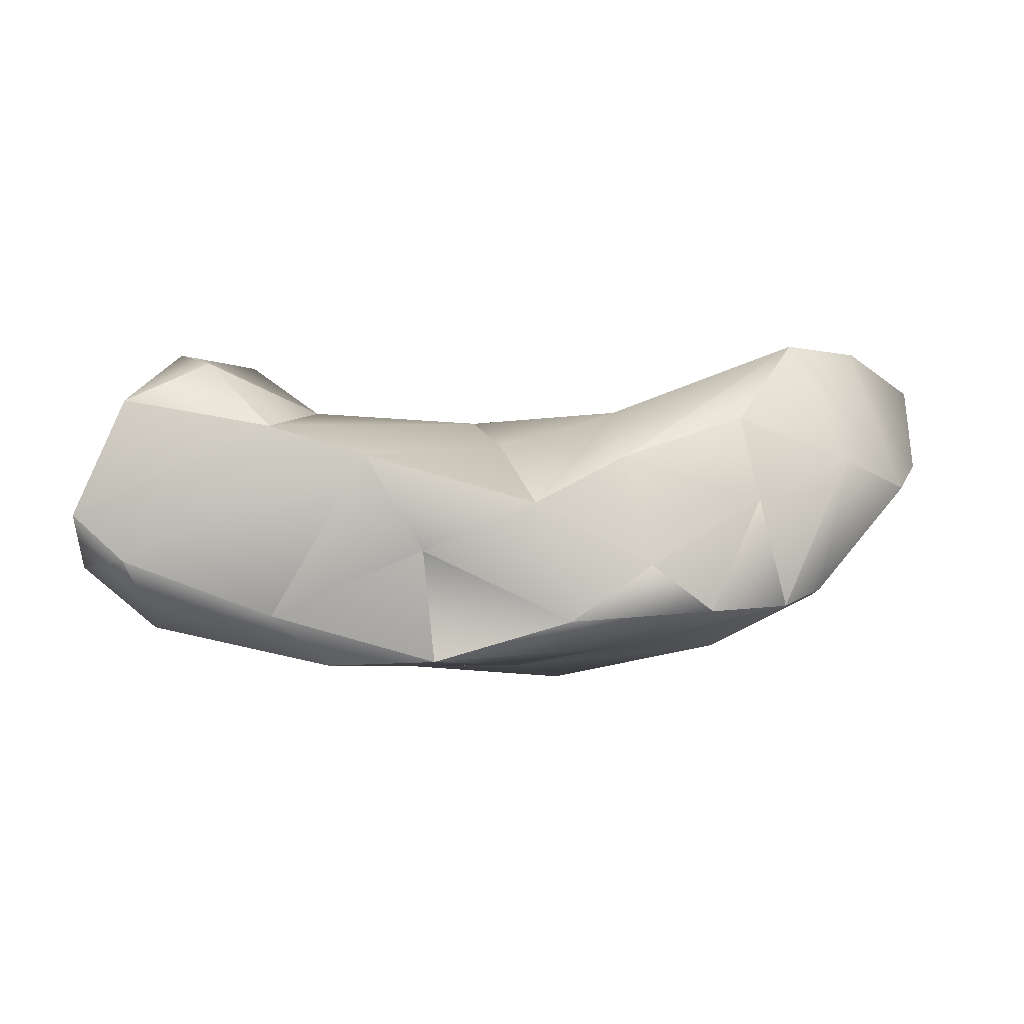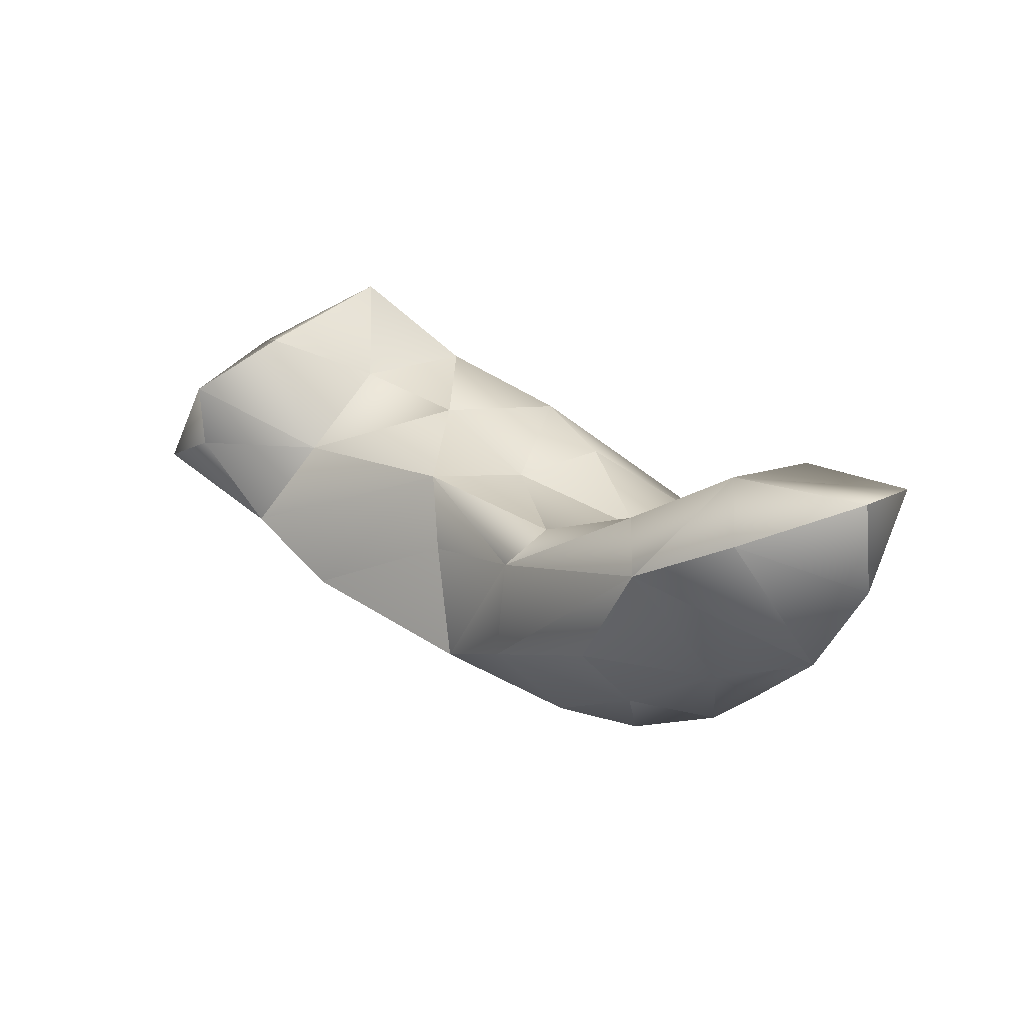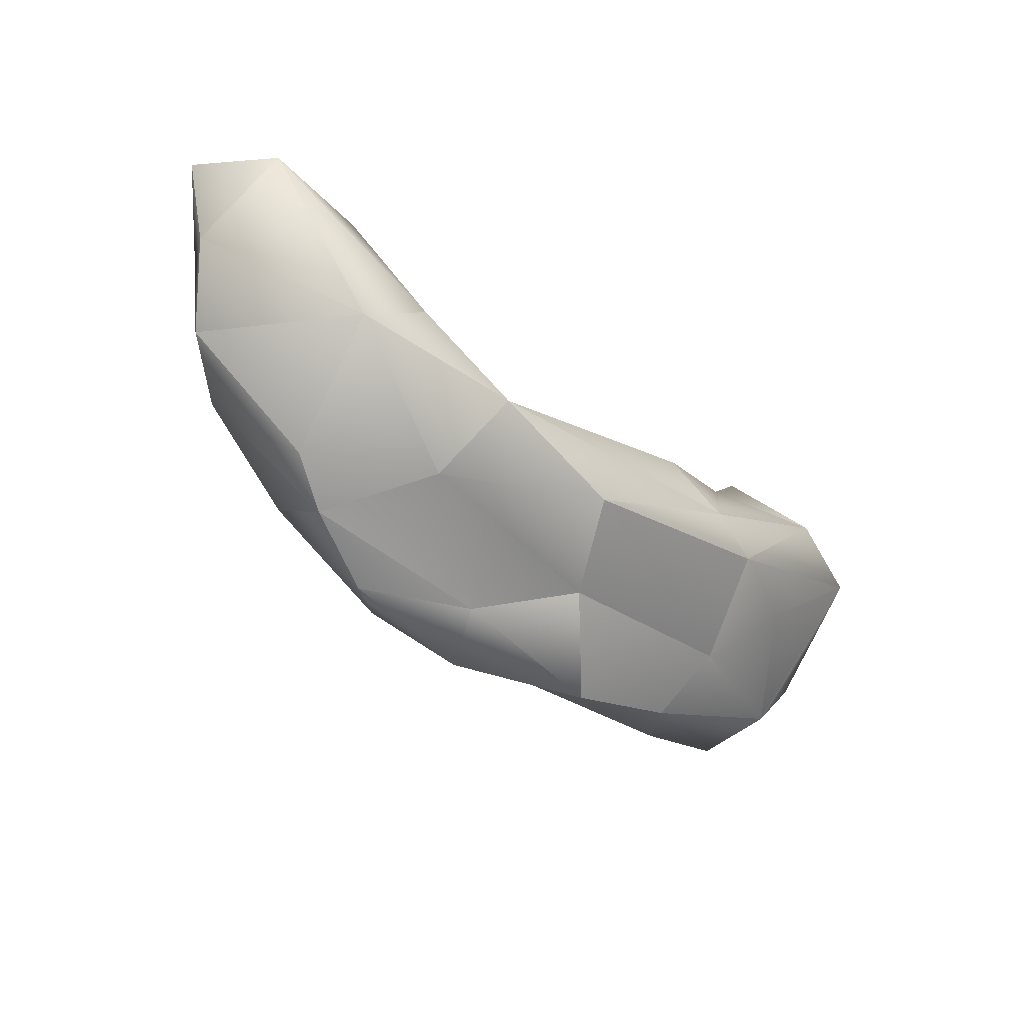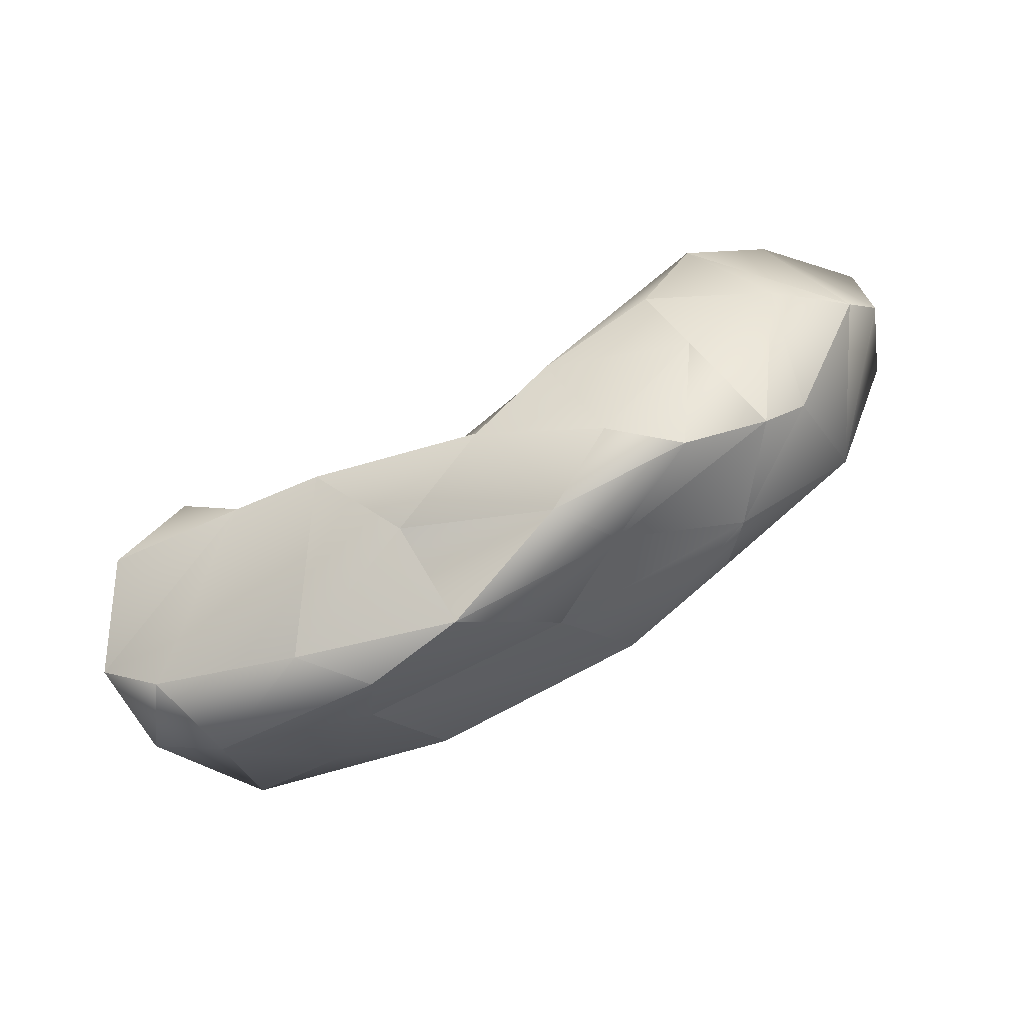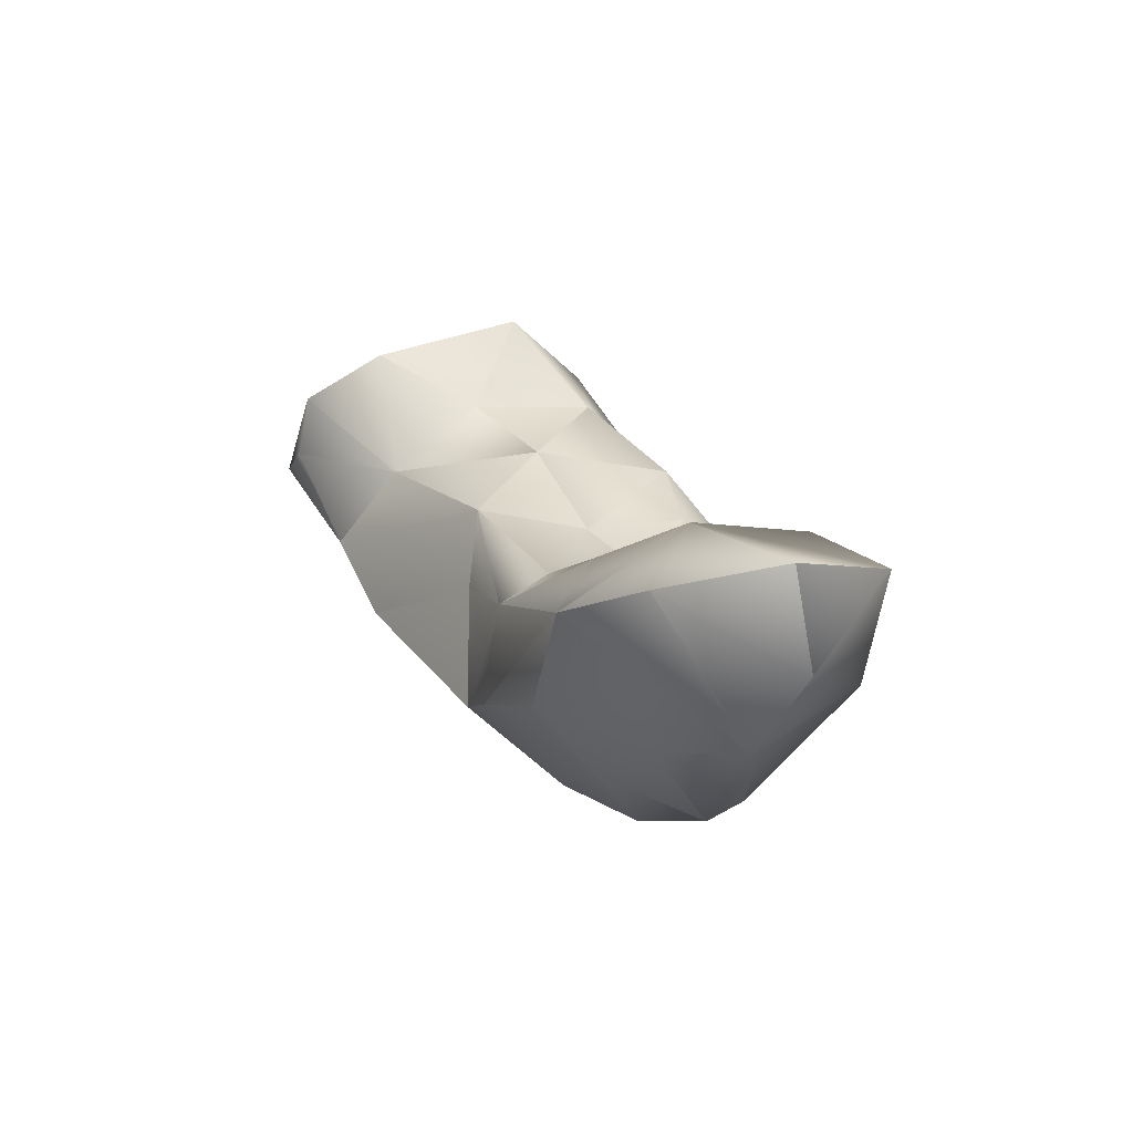
<metadata>
{"format":"obj","ext":"obj","renderer":"f3d","projection":"perspective","resolution":1024,"background":"white","views":[{"elev":-49.6,"azim":0.2,"up":"+Z"},{"elev":30.5,"azim":46.3,"up":"+Z"},{"elev":-31.3,"azim":133.5,"up":"+Z"},{"elev":-76.1,"azim":29.7,"up":"+Z"},{"elev":25.4,"azim":67.1,"up":"+Z"}]}
</metadata>
<code>
g SM_Food_SM_Pepper_04_LOD3
v -0.02821 -0.004399 -0.02756
v -0.007823 -0.01188 -0.02292
v -0.006461 0.00113 -0.03073
v 0.06415 0.000151 0.009549
v 0.06022 -0.004313 -0.000932
v 0.05447 -0.01428 0.0179
v 0.01706 0.002775 -0.02653
v -0.006461 0.00113 -0.03073
v 0.01195 -0.00557 -0.03001
v 0.02007 -0.01133 0.004116
v 0.01823 -0.01717 0.00026
v -0.001425 -0.01244 0.003951
v 0.04708 -0.006032 0.02114
v 0.04659 0.009181 0.01711
v 0.06097 0.01077 0.01855
v -0.02096 0.003596 -0.02891
v -0.02821 -0.004399 -0.02756
v -0.006461 0.00113 -0.03073
v 0.01914 -0.01964 -0.0126
v 0.04398 -0.02036 0.01163
v 0.03545 -0.01987 -0.004543
v -0.02348 -0.01632 0.001339
v -0.04252 -0.02286 0.006373
v -0.03392 -0.01451 0.01461
v -0.02516 0.009683 -0.02033
v -0.02096 0.003596 -0.02891
v 0.004375 0.01057 -0.02197
v -0.014 0.02134 -0.005995
v -0.02036 0.02111 -0.01057
v 0.01041 0.02063 -0.01422
v 0.03782 -0.0131 -0.01381
v 0.05116 -0.01188 -0.003921
v 0.04167 -0.000117 -0.02122
v 0.02726 0.01924 -0.00616
v 0.03248 0.01198 -0.01655
v 0.0492 0.01532 -0.002226
v 0.04398 -0.02036 0.01163
v 0.05447 -0.01428 0.0179
v 0.06022 -0.004313 -0.000932
v 0.03248 0.01198 -0.01655
v 0.02726 0.01924 -0.00616
v 0.01041 0.02063 -0.01422
v -0.03744 0.006949 0.01564
v -0.03392 -0.01451 0.01461
v -0.04591 -0.007632 0.008141
v 0.01706 0.002775 -0.02653
v 0.01195 -0.00557 -0.03001
v 0.03097 -0.004066 -0.02645
v 0.06462 -0.002915 0.02338
v 0.06415 0.000151 0.009549
v 0.05447 -0.01428 0.0179
v 0.03338 -0.002166 0.005433
v 0.02121 0.005229 -0.00191
v 0.03517 0.008679 0.005975
v -0.03759 -0.0259 0.000252
v -0.02859 -0.02317 -0.01022
v -0.04837 -0.02467 -0.006456
v -0.001425 -0.01244 0.003951
v -0.02348 -0.01632 0.001339
v -0.01184 7.6e-05 0.006069
v -0.03392 -0.01451 0.01461
v -0.04252 -0.02286 0.006373
v -0.04591 -0.007632 0.008141
v -0.014 0.02134 -0.005995
v -0.04035 0.01827 0.004374
v -0.02036 0.02111 -0.01057
v -0.01184 7.6e-05 0.006069
v 0.001821 0.001578 0.000117
v -0.001425 -0.01244 0.003951
v 0.03782 -0.0131 -0.01381
v 0.04167 -0.000117 -0.02122
v 0.03097 -0.004066 -0.02645
v 0.03248 0.01198 -0.01655
v 0.01706 0.002775 -0.02653
v 0.04167 -0.000117 -0.02122
v 0.002453 -0.01525 -0.004996
v 0.01823 -0.01717 0.00026
v 0.007154 -0.01751 -0.01965
v -0.008478 0.01788 0.001616
v 0.02726 0.01924 -0.00616
v 0.004892 0.01393 0.000528
v -0.02821 -0.004399 -0.02756
v -0.02096 0.003596 -0.02891
v -0.04553 0.003456 -0.02143
v -0.05025 0.01705 -0.001714
v -0.05091 -0.007495 0.001954
v -0.05667 0.000664 -0.0121
v 0.0492 0.01532 -0.002226
v 0.03248 0.01198 -0.01655
v 0.04716 0.001871 -0.01571
v 0.06097 0.01077 0.01855
v 0.04659 0.009181 0.01711
v 0.03912 0.01578 0.00339
v -0.04035 0.01827 0.004374
v -0.02479 0.01323 0.005942
v -0.03744 0.006949 0.01564
v -0.05526 -0.01332 -0.0171
v -0.04824 -0.009272 -0.02202
v -0.05667 0.000664 -0.0121
v -0.04553 0.003456 -0.02143
v -0.05025 0.01705 -0.001714
v -0.05667 0.000664 -0.0121
v 0.004892 0.01393 0.000528
v 0.001821 0.001578 0.000117
v -0.008478 0.01788 0.001616
v 0.01195 -0.00557 -0.03001
v -0.006461 0.00113 -0.03073
v -0.007823 -0.01188 -0.02292
v -0.05526 -0.01332 -0.0171
v -0.05091 -0.007495 0.001954
v -0.04837 -0.02467 -0.006456
v -0.02568 -0.003363 0.00822
v -0.03392 -0.01451 0.01461
v -0.03744 0.006949 0.01564
v 0.0492 0.01532 -0.002226
v 0.04716 0.001871 -0.01571
v 0.06022 -0.004313 -0.000932
v 0.04708 -0.006032 0.02114
v 0.04398 -0.02036 0.01163
v 0.03625 -0.01252 0.01339
v -0.04837 -0.02467 -0.006456
v -0.04252 -0.02286 0.006373
v -0.03759 -0.0259 0.000252
v -0.04553 0.003456 -0.02143
v -0.05667 0.000664 -0.0121
v -0.04824 -0.009272 -0.02202
v -0.03437 0.01531 -0.01214
v -0.02036 0.02111 -0.01057
v -0.05025 0.01705 -0.001714
v 0.03338 -0.002166 0.005433
v 0.04708 -0.006032 0.02114
v 0.03625 -0.01252 0.01339
v 0.06097 0.01077 0.01855
v 0.03912 0.01578 0.00339
v 0.0492 0.01532 -0.002226
v -0.008478 0.01788 0.001616
v -0.02479 0.01323 0.005942
v -0.014 0.02134 -0.005995
v -0.02479 0.01323 0.005942
v -0.01184 7.6e-05 0.006069
v -0.02568 -0.003363 0.00822
v 0.03912 0.01578 0.00339
v 0.03517 0.008679 0.005975
v 0.02121 0.005229 -0.00191
v 0.02121 0.005229 -0.00191
v 0.03338 -0.002166 0.005433
v 0.02007 -0.01133 0.004116
v 0.04708 -0.006032 0.02114
v 0.06462 -0.002915 0.02338
v 0.05447 -0.01428 0.0179
v -0.04252 -0.02286 0.006373
v -0.05091 -0.007495 0.001954
v -0.04591 -0.007632 0.008141
v -0.03437 0.01531 -0.01214
v -0.05025 0.01705 -0.001714
v -0.04553 0.003456 -0.02143
v 0.06097 0.01077 0.01855
v 0.06415 0.000151 0.009549
v 0.06462 -0.002915 0.02338
v -0.04591 -0.007632 0.008141
v -0.04535 0.006695 0.009241
v -0.03744 0.006949 0.01564
v 0.04659 0.009181 0.01711
v 0.03517 0.008679 0.005975
v 0.03912 0.01578 0.00339
v -0.006461 0.00113 -0.03073
v 0.01706 0.002775 -0.02653
v 0.004375 0.01057 -0.02197
v 0.05116 -0.01188 -0.003921
v 0.03782 -0.0131 -0.01381
v 0.03545 -0.01987 -0.004543
v 0.03545 -0.01987 -0.004543
v 0.04398 -0.02036 0.01163
v 0.05116 -0.01188 -0.003921
v 0.01706 0.002775 -0.02653
v 0.03248 0.01198 -0.01655
v 0.004375 0.01057 -0.02197
v 0.03248 0.01198 -0.01655
v 0.01041 0.02063 -0.01422
v 0.004375 0.01057 -0.02197
v -0.02096 0.003596 -0.02891
v -0.006461 0.00113 -0.03073
v 0.004375 0.01057 -0.02197
v 0.002453 -0.01525 -0.004996
v -0.001425 -0.01244 0.003951
v 0.01823 -0.01717 0.00026
v 0.06097 0.01077 0.01855
v 0.0492 0.01532 -0.002226
v 0.06415 0.000151 0.009549
v -0.05091 -0.007495 0.001954
v -0.05526 -0.01332 -0.0171
v -0.05667 0.000664 -0.0121
v -0.02859 -0.02317 -0.01022
v -0.03759 -0.0259 0.000252
v -0.02348 -0.01632 0.001339
v 0.03338 -0.002166 0.005433
v 0.03625 -0.01252 0.01339
v 0.02007 -0.01133 0.004116
v 0.03517 0.008679 0.005975
v 0.04659 0.009181 0.01711
v 0.04708 -0.006032 0.02114
v 0.007154 -0.01751 -0.01965
v 0.01914 -0.01964 -0.0126
v 0.02265 -0.01057 -0.0244
v 0.01914 -0.01964 -0.0126
v 0.03545 -0.01987 -0.004543
v 0.03782 -0.0131 -0.01381
v 0.02265 -0.01057 -0.0244
v 0.01914 -0.01964 -0.0126
v 0.03782 -0.0131 -0.01381
v 0.03517 0.008679 0.005975
v 0.04708 -0.006032 0.02114
v 0.03338 -0.002166 0.005433
v -0.001425 -0.01244 0.003951
v -0.02859 -0.02317 -0.01022
v -0.02348 -0.01632 0.001339
v -0.04252 -0.02286 0.006373
v -0.02348 -0.01632 0.001339
v -0.03759 -0.0259 0.000252
v 0.02265 -0.01057 -0.0244
v 0.03097 -0.004066 -0.02645
v 0.01195 -0.00557 -0.03001
v 0.03097 -0.004066 -0.02645
v 0.02265 -0.01057 -0.0244
v 0.03782 -0.0131 -0.01381
v -0.04035 0.01827 0.004374
v -0.05025 0.01705 -0.001714
v -0.02036 0.02111 -0.01057
v 0.02007 -0.01133 0.004116
v -0.001425 -0.01244 0.003951
v 0.001821 0.001578 0.000117
v 0.02726 0.01924 -0.00616
v 0.0492 0.01532 -0.002226
v 0.03912 0.01578 0.00339
v 0.02726 0.01924 -0.00616
v -0.014 0.02134 -0.005995
v 0.01041 0.02063 -0.01422
v -0.03744 0.006949 0.01564
v -0.02479 0.01323 0.005942
v -0.02568 -0.003363 0.00822
v -0.02036 0.02111 -0.01057
v -0.02516 0.009683 -0.02033
v 0.01041 0.02063 -0.01422
v -0.02516 0.009683 -0.02033
v 0.004375 0.01057 -0.02197
v 0.01041 0.02063 -0.01422
v -0.014 0.02134 -0.005995
v 0.02726 0.01924 -0.00616
v -0.008478 0.01788 0.001616
v -0.02479 0.01323 0.005942
v -0.04035 0.01827 0.004374
v -0.014 0.02134 -0.005995
v 0.03625 -0.01252 0.01339
v 0.01823 -0.01717 0.00026
v 0.02007 -0.01133 0.004116
v 0.05116 -0.01188 -0.003921
v 0.06022 -0.004313 -0.000932
v 0.04716 0.001871 -0.01571
v 0.02726 0.01924 -0.00616
v 0.03912 0.01578 0.00339
v 0.02121 0.005229 -0.00191
v 0.01706 0.002775 -0.02653
v 0.03097 -0.004066 -0.02645
v 0.04167 -0.000117 -0.02122
v 0.04398 -0.02036 0.01163
v 0.01914 -0.01964 -0.0126
v 0.01823 -0.01717 0.00026
v 0.01914 -0.01964 -0.0126
v 0.007154 -0.01751 -0.01965
v 0.01823 -0.01717 0.00026
v 0.04167 -0.000117 -0.02122
v 0.05116 -0.01188 -0.003921
v 0.04716 0.001871 -0.01571
v -0.05025 0.01705 -0.001714
v -0.04535 0.006695 0.009241
v -0.05091 -0.007495 0.001954
v -0.04535 0.006695 0.009241
v -0.04591 -0.007632 0.008141
v -0.05091 -0.007495 0.001954
v -0.04553 0.003456 -0.02143
v -0.04824 -0.009272 -0.02202
v -0.02821 -0.004399 -0.02756
v -0.02348 -0.01632 0.001339
v -0.02568 -0.003363 0.00822
v -0.01184 7.6e-05 0.006069
v 0.007154 -0.01751 -0.01965
v -0.0154 -0.02243 -0.01555
v 0.002453 -0.01525 -0.004996
v -0.001425 -0.01244 0.003951
v -0.0154 -0.02243 -0.01555
v -0.02859 -0.02317 -0.01022
v -0.0154 -0.02243 -0.01555
v -0.001425 -0.01244 0.003951
v 0.002453 -0.01525 -0.004996
v -0.03744 0.006949 0.01564
v -0.04535 0.006695 0.009241
v -0.05025 0.01705 -0.001714
v 0.04167 -0.000117 -0.02122
v 0.04716 0.001871 -0.01571
v 0.03248 0.01198 -0.01655
v 0.02121 0.005229 -0.00191
v 0.02007 -0.01133 0.004116
v 0.001821 0.001578 0.000117
v -0.02348 -0.01632 0.001339
v -0.03392 -0.01451 0.01461
v -0.02568 -0.003363 0.00822
v 0.04708 -0.006032 0.02114
v 0.06097 0.01077 0.01855
v 0.06462 -0.002915 0.02338
v 0.0492 0.01532 -0.002226
v 0.06022 -0.004313 -0.000932
v 0.06415 0.000151 0.009549
v 0.01823 -0.01717 0.00026
v 0.03625 -0.01252 0.01339
v 0.04398 -0.02036 0.01163
v 0.05116 -0.01188 -0.003921
v 0.04398 -0.02036 0.01163
v 0.06022 -0.004313 -0.000932
v 0.02121 0.005229 -0.00191
v 0.004892 0.01393 0.000528
v 0.02726 0.01924 -0.00616
v -0.02036 0.02111 -0.01057
v -0.03437 0.01531 -0.01214
v -0.02516 0.009683 -0.02033
v -0.03437 0.01531 -0.01214
v -0.04553 0.003456 -0.02143
v -0.02516 0.009683 -0.02033
v -0.04553 0.003456 -0.02143
v -0.02096 0.003596 -0.02891
v -0.02516 0.009683 -0.02033
v -0.0154 -0.02243 -0.01555
v 0.007154 -0.01751 -0.01965
v -0.007823 -0.01188 -0.02292
v -0.02821 -0.004399 -0.02756
v -0.04824 -0.009272 -0.02202
v -0.0154 -0.02243 -0.01555
v -0.007823 -0.01188 -0.02292
v -0.02821 -0.004399 -0.02756
v -0.0154 -0.02243 -0.01555
v 0.004892 0.01393 0.000528
v 0.02121 0.005229 -0.00191
v 0.001821 0.001578 0.000117
v -0.0154 -0.02243 -0.01555
v -0.04824 -0.009272 -0.02202
v -0.02859 -0.02317 -0.01022
v -0.04824 -0.009272 -0.02202
v -0.05526 -0.01332 -0.0171
v -0.02859 -0.02317 -0.01022
v -0.05526 -0.01332 -0.0171
v -0.04837 -0.02467 -0.006456
v -0.02859 -0.02317 -0.01022
v -0.008478 0.01788 0.001616
v 0.001821 0.001578 0.000117
v -0.01184 7.6e-05 0.006069
v -0.02479 0.01323 0.005942
v -0.008478 0.01788 0.001616
v -0.01184 7.6e-05 0.006069
v -0.03744 0.006949 0.01564
v -0.05025 0.01705 -0.001714
v -0.04035 0.01827 0.004374
v -0.007823 -0.01188 -0.02292
v 0.007154 -0.01751 -0.01965
v 0.01195 -0.00557 -0.03001
v 0.007154 -0.01751 -0.01965
v 0.02265 -0.01057 -0.0244
v 0.01195 -0.00557 -0.03001
v -0.05091 -0.007495 0.001954
v -0.04252 -0.02286 0.006373
v -0.04837 -0.02467 -0.006456
v 0.04708 -0.006032 0.02114
v 0.05447 -0.01428 0.0179
v 0.04398 -0.02036 0.01163
f 3 2 1
f 6 5 4
f 9 8 7
f 12 11 10
f 15 14 13
f 18 17 16
f 21 20 19
f 24 23 22
f 27 26 25
f 30 29 28
f 33 32 31
f 36 35 34
f 39 38 37
f 42 41 40
f 45 44 43
f 48 47 46
f 51 50 49
f 54 53 52
f 57 56 55
f 60 59 58
f 63 62 61
f 66 65 64
f 69 68 67
f 72 71 70
f 75 74 73
f 78 77 76
f 81 80 79
f 84 83 82
f 87 86 85
f 90 89 88
f 93 92 91
f 96 95 94
f 99 98 97
f 102 101 100
f 105 104 103
f 108 107 106
f 111 110 109
f 114 113 112
f 117 116 115
f 120 119 118
f 123 122 121
f 126 125 124
f 129 128 127
f 132 131 130
f 135 134 133
f 138 137 136
f 141 140 139
f 144 143 142
f 147 146 145
f 150 149 148
f 153 152 151
f 156 155 154
f 159 158 157
f 162 161 160
f 165 164 163
f 168 167 166
f 171 170 169
f 174 173 172
f 177 176 175
f 180 179 178
f 183 182 181
f 186 185 184
f 189 188 187
f 192 191 190
f 195 194 193
f 198 197 196
f 201 200 199
f 204 203 202
f 207 206 205
f 210 209 208
f 213 212 211
f 216 215 214
f 219 218 217
f 222 221 220
f 225 224 223
f 228 227 226
f 231 230 229
f 234 233 232
f 237 236 235
f 240 239 238
f 243 242 241
f 246 245 244
f 249 248 247
f 252 251 250
f 255 254 253
f 258 257 256
f 261 260 259
f 264 263 262
f 267 266 265
f 270 269 268
f 273 272 271
f 276 275 274
f 279 278 277
f 282 281 280
f 285 284 283
f 288 287 286
f 291 290 289
f 294 293 292
f 297 296 295
f 300 299 298
f 303 302 301
f 306 305 304
f 309 308 307
f 312 311 310
f 315 314 313
f 318 317 316
f 321 320 319
f 324 323 322
f 327 326 325
f 330 329 328
f 333 332 331
f 336 335 334
f 339 338 337
f 342 341 340
f 345 344 343
f 348 347 346
f 351 350 349
f 354 353 352
f 357 356 355
f 360 359 358
f 363 362 361
f 366 365 364
f 369 368 367
f 372 371 370

</code>
